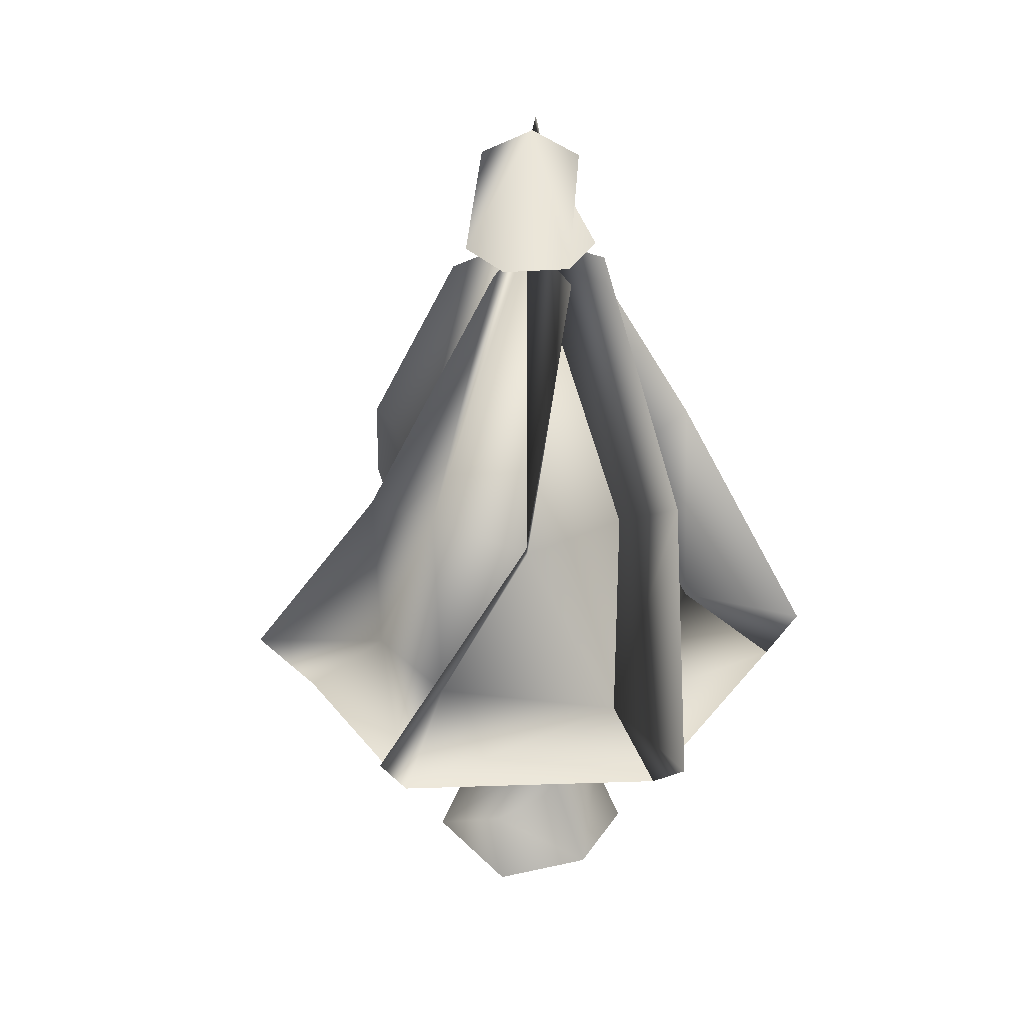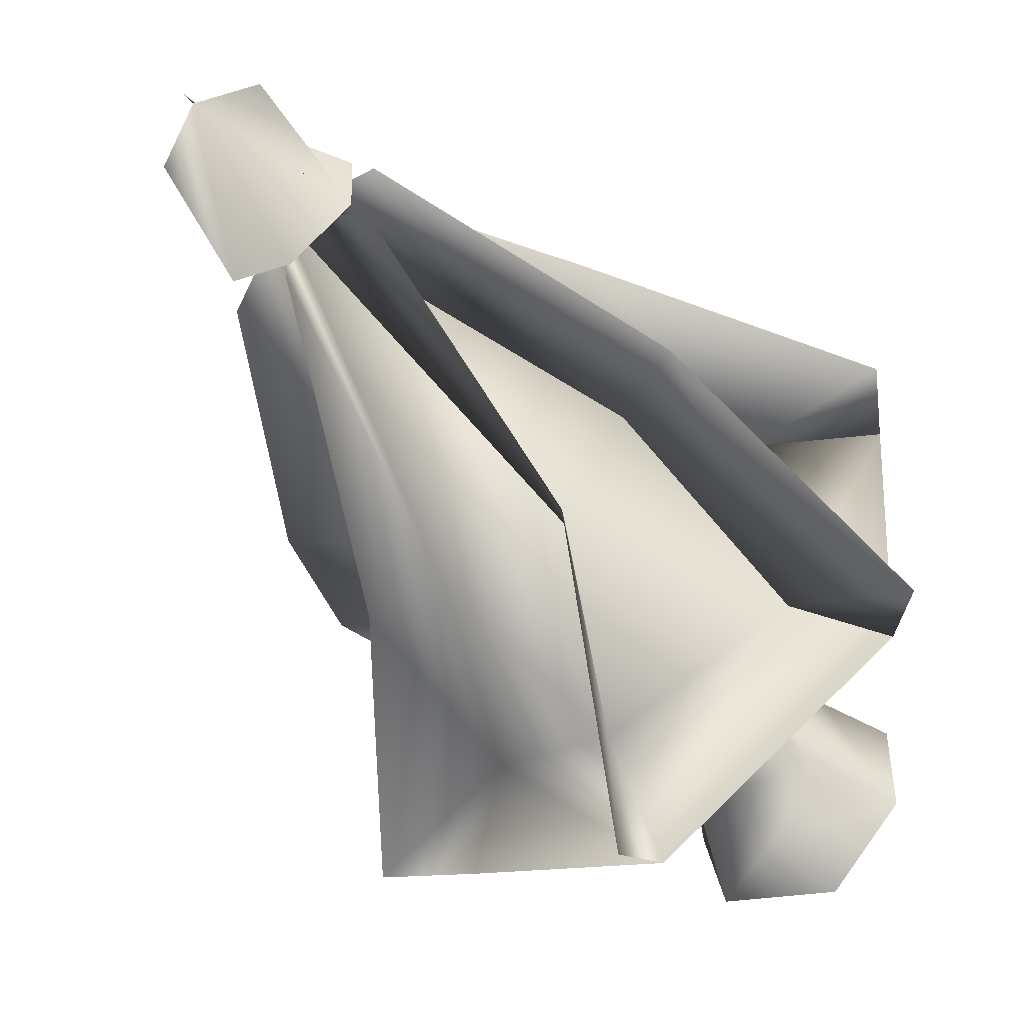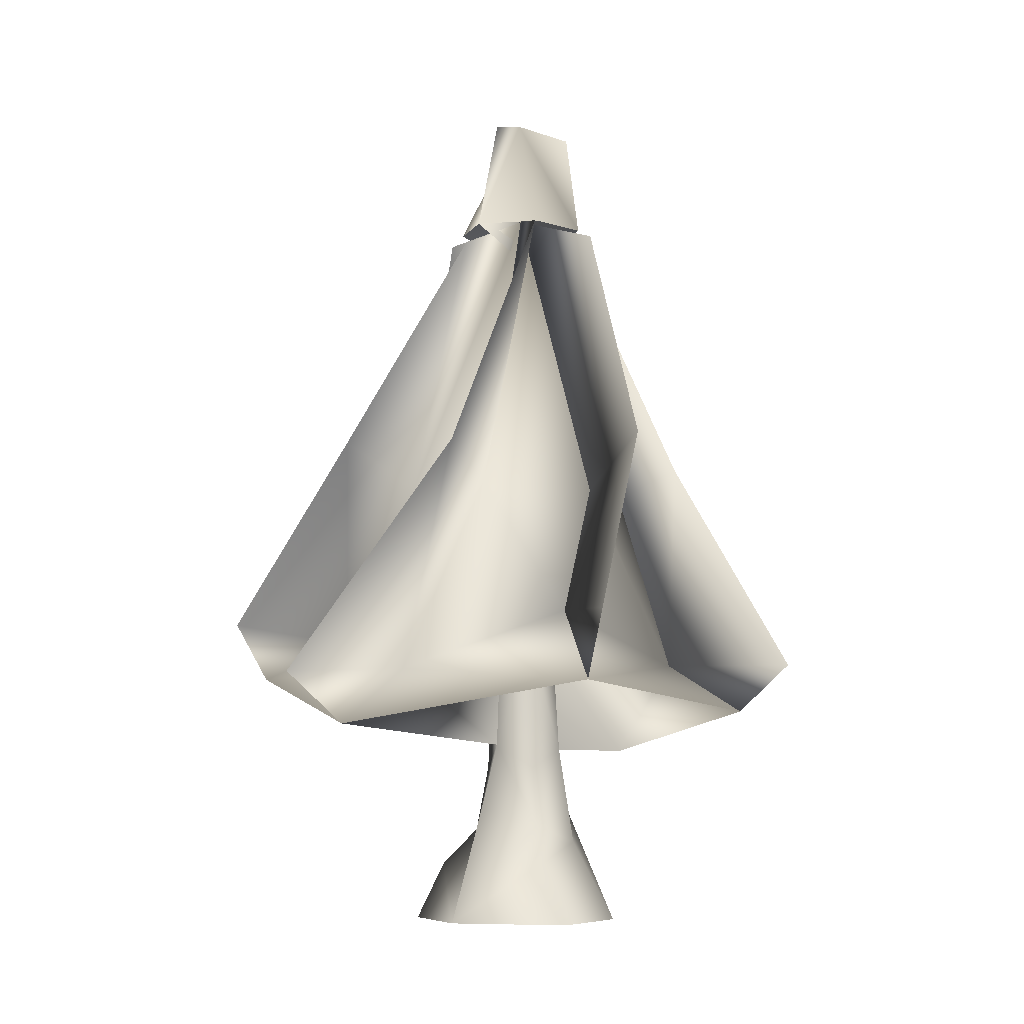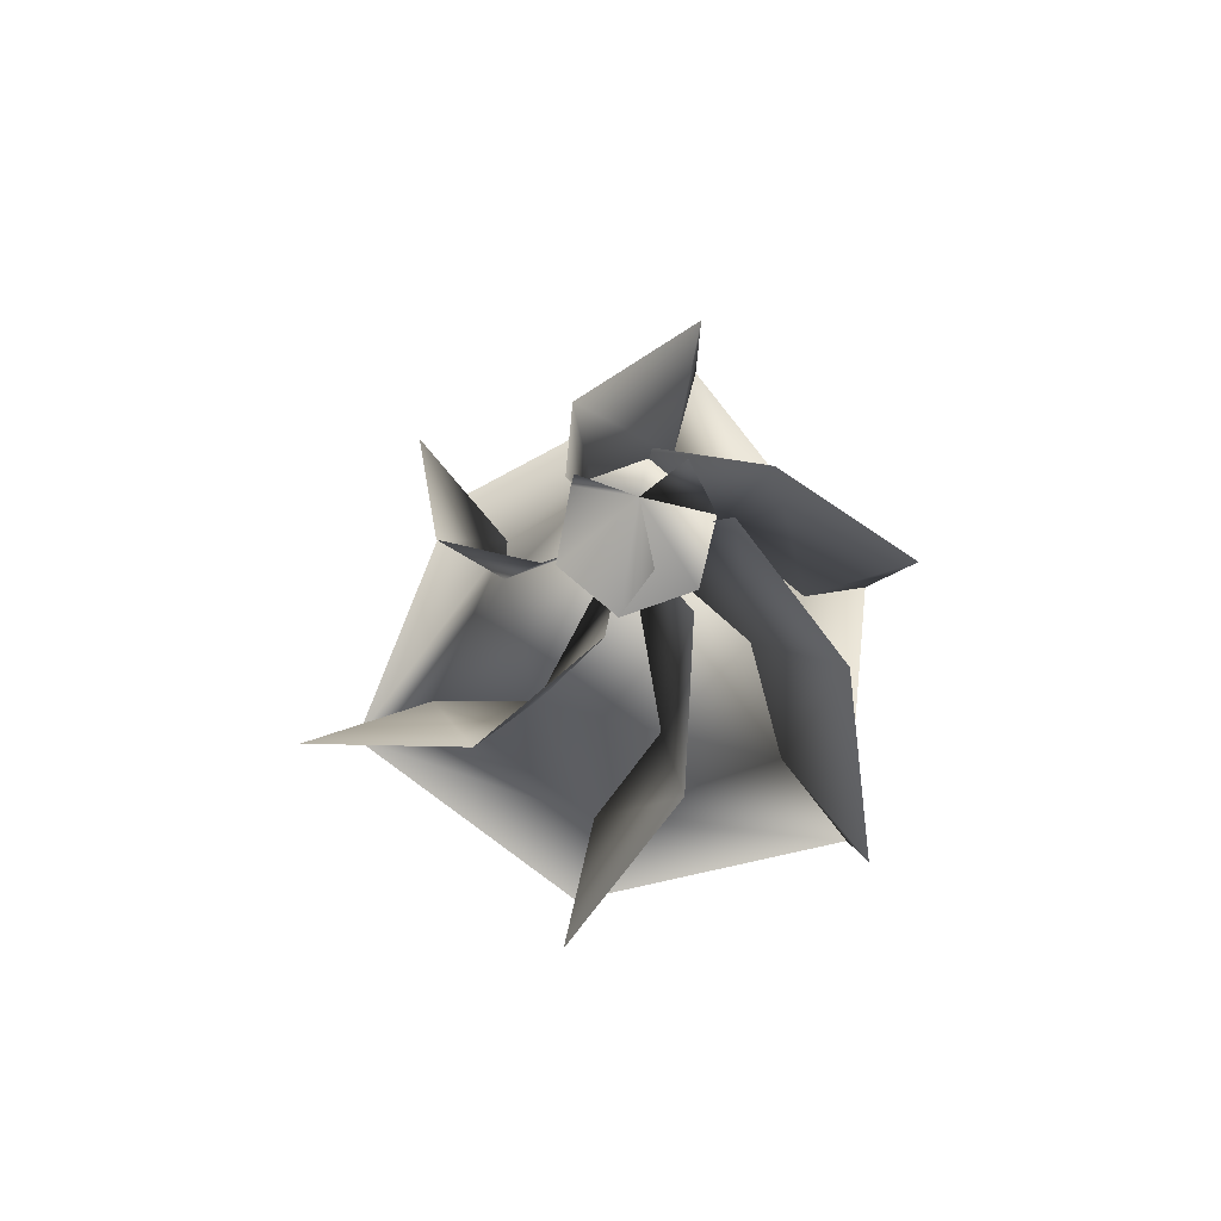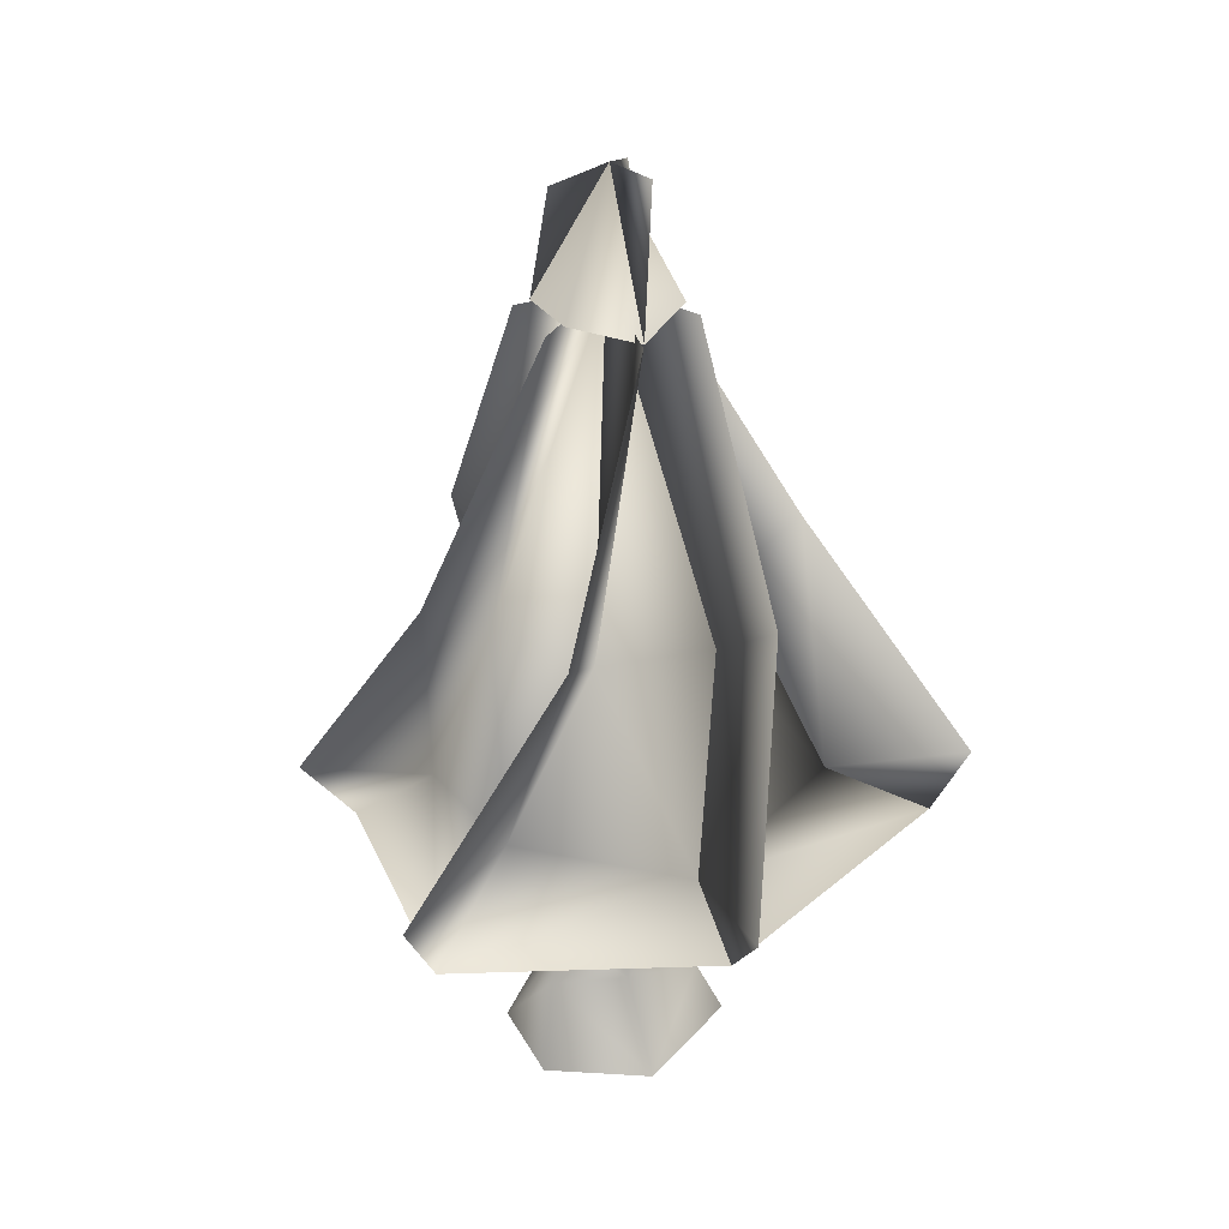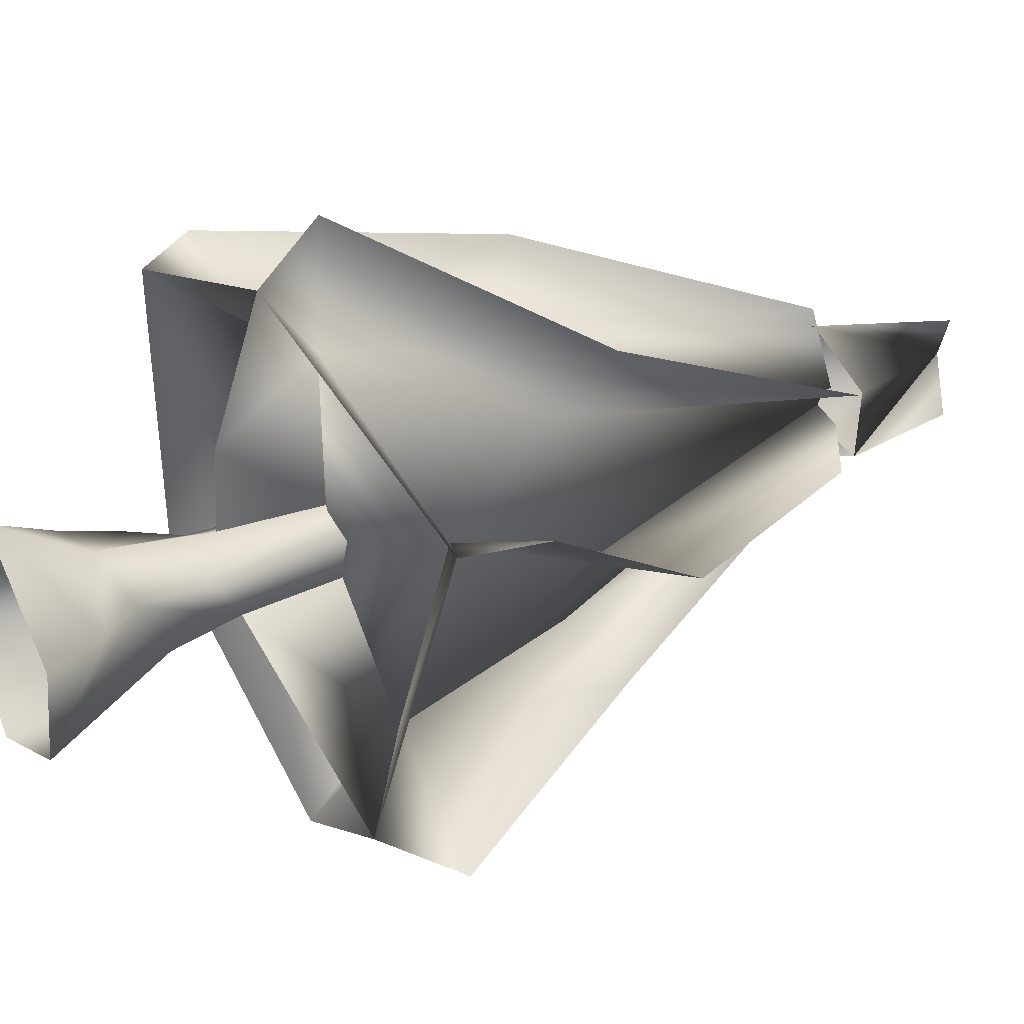
<metadata>
{"format":"obj","ext":"obj","renderer":"f3d","projection":"perspective","resolution":1024,"background":"white","views":[{"elev":32.0,"azim":-153.0,"up":"+Y"},{"elev":-54.9,"azim":-144.8,"up":"+Z"},{"elev":-6.4,"azim":166.1,"up":"+Y"},{"elev":77.9,"azim":-107.3,"up":"+Y"},{"elev":29.4,"azim":-24.7,"up":"+Y"},{"elev":34.4,"azim":61.2,"up":"+Z"}]}
</metadata>
<code>
o wintertree01
v -2.478 19.45 -1.133
v 0.425 57.31 -0.09838
v -0.1596 20.51 -2.579
v -0.1596 19.52 2.883
v 0.425 57.31 -0.09838
v -2.571 20.49 1.598
v -2.899 10.91 1.757
v -2.478 19.45 -1.133
v -2.899 11.79 -1.35
v -3.988 4.122 -1.859
v -4.282 7.47 2.375
v -7.114 -2.25 -2.856
v -0.3215 4.038 4.492
v -0.2087 11.99 3.31
v -5.716 4.011 2.665
v -7.261 -2.25 4.564
v -0.1948 -2.25 8.606
v 6.094 2.217 2.928
v 8.223 -2.25 3.282
v 6.857 -2.25 -3.993
v 3.345 5.109 2.375
v 2.482 10.35 1.757
v -0.2164 2.699 -6.448
v -0.3215 5.606 -3.976
v 3.779 6.911 -1.364
v 2.482 12.21 -1.35
v 2.252 20.27 1.598
v 0.425 57.31 -0.09838
v -1.614 -2.25 -8.257
v -0.2087 10.35 -2.903
v -7.114 -2.25 -2.856
v -3.988 4.122 -1.859
v -2.899 11.79 -1.35
v 2.159 19.46 -1.133
v 0.425 57.31 -0.09838
v 13.63 20.9 7.951
v 0.2616 19.33 0.2209
v 11.46 18.35 -6.118
v 11.46 18.35 -6.118
v 0.2616 19.33 0.2209
v 0.3339 22.63 -15.11
v 0.133 54.15 0.1709
v 0.07915 66.03 0.4281
v 4.398 56.37 -2.572
v -4.288 56.41 3.013
v -4.493 56.37 -2.222
v -4.076 64.88 0.07927
v 0.07915 66.03 0.4281
v -4.493 56.37 -2.222
v -0.1706 56.33 -4.95
v 4.398 56.37 -2.572
v 1.485 65.74 3.88
v 0.1335 55.4 5.675
v 2.826 64.88 -2.709
v 4.398 56.37 -2.572
v -4.288 56.41 3.013
v -4.493 56.37 -2.222
v 4.623 56.45 2.574
v 20.18 17.92 11.94
v 0.3658 19.03 14.3
v 0.3321 15.38 19.59
v 13.63 20.9 7.951
v 4.622 32.91 7.969
v 0.2405 19.56 23.45
v 6.732 36.17 12.84
v 5.44 55.57 3.087
v 20.18 17.92 11.94
v 13.63 20.9 7.951
v 22.67 22.75 13.02
v 15.06 37.55 0.5529
v 9.353 33.76 0.3293
v 5.535 54.59 -2.602
v 0.1468 57.31 -0.2702
v -0.3898 55.6 6.667
v -4.365 33.56 7.623
v -8.707 37.09 13.22
v -11.35 21.59 8.441
v -20.48 19.56 12.49
v -18.08 15.22 11.94
v -5.251 55.66 -3.35
v -3.82 33.08 -7.907
v -6.36 37.37 -13.18
v 0.3339 22.63 -15.11
v 0.2782 22.18 -25.47
v 0.2906 17.03 -21.56
v 0.2906 17.03 -21.56
v 11.46 18.35 -6.118
v 16.94 13.83 -9.157
v 0.3339 22.63 -15.11
v 5.138 33.59 -7.6
v -3.82 33.08 -7.907
v 13.63 20.9 7.951
v 11.46 18.35 -6.118
v 9.353 33.76 0.3293
v 20.18 17.92 11.94
v 21.48 17.88 -10.27
v 8.614 36.48 -11.42
v 0.2729 56.18 -5.767
v 0.1468 57.31 -0.2702
v 0.3658 19.03 14.3
v -4.365 33.56 7.623
v -18.08 15.22 11.94
v -11.35 21.59 8.441
v -11.35 21.59 8.441
v -11.14 18.71 -6.118
v -16.26 14.92 -9.157
v -19.75 18.7 -11.17
v -13.72 35.95 -0.2958
v -8.579 33.39 -0.3061
v -5.376 55.63 2.388
v -11.14 18.71 -6.118
v 0.2906 17.03 -21.56
v 0.3339 22.63 -15.11
v 0.3339 22.63 -15.11
v -11.14 18.71 -6.118
v 0.2616 19.33 0.2209
v -11.35 21.59 8.441
v 0.3658 19.03 14.3
v 2.159 19.46 -1.133
v 11.46 18.35 -6.118
v 5.138 33.59 -7.6
v 11.46 18.35 -6.118
v 2.159 19.46 -1.133
v 2.482 12.21 -1.35
v 16.94 13.83 -9.157
v -7.151 11.69 -4.967
v -2.478 19.45 -1.133
v -2.899 11.79 -1.35
v -11.14 18.71 -6.118
v -16.26 14.92 -9.157
v 0.3658 19.03 14.3
v 0.3321 15.38 19.59
v -0.007669 12.19 9.362
v -0.1596 19.52 2.883
v -0.2087 11.99 3.31
v -2.478 19.45 -1.133
v -8.579 33.39 -0.3061
v 0.1468 57.31 -0.2702
v -11.14 18.71 -6.118
v -0.1596 19.52 2.883
v 4.622 32.91 7.969
v 0.3658 19.03 14.3
g Geoset0
f 1 2 3
f 4 5 6
f 7 8 9
f 10 7 9
f 11 7 10
f 11 10 12
f 13 14 7
f 13 7 11
f 15 13 11
f 15 11 12
f 16 15 12
f 17 15 16
f 17 13 15
f 18 13 17
f 19 18 17
f 20 18 19
f 20 21 18
f 18 21 13
f 21 22 13
f 22 14 13
f 14 22 4
f 14 4 7
f 7 4 6
f 7 6 8
f 6 5 8
f 23 24 20
f 24 25 20
f 20 25 21
f 25 26 21
f 26 22 21
f 22 26 27
f 22 27 4
f 27 28 4
f 29 23 20
f 24 26 25
f 24 30 26
f 31 23 29
f 31 32 23
f 23 32 24
f 32 33 24
f 33 30 24
f 30 33 3
f 30 3 26
f 26 3 34
f 26 34 27
f 34 35 27
f 3 35 34
f 33 1 3
g Geoset1
f 36 37 38
f 39 40 41
f 42 43 44
f 43 42 45
f 42 43 46
f 47 48 49
f 49 48 50
f 50 48 51
f 48 52 53
f 48 54 55
f 56 48 57
f 53 48 56
f 58 48 53
f 55 48 58
f 59 60 61
f 62 60 59
f 60 62 63
f 61 60 64
f 65 64 60
f 60 63 65
f 65 63 66
f 67 68 69
f 70 69 68
f 68 71 70
f 70 71 72
f 72 71 73
f 74 75 73
f 76 75 74
f 77 75 76
f 76 78 77
f 79 77 78
f 80 81 73
f 82 81 80
f 83 81 82
f 82 84 83
f 85 83 84
f 86 87 88
f 89 87 86
f 87 89 90
f 89 91 90
f 91 73 90
f 92 93 94
f 93 92 95
f 93 95 88
f 88 87 96
f 97 96 87
f 87 90 97
f 98 90 73
f 97 90 98
f 93 90 94
f 90 99 94
f 62 94 63
f 94 73 63
f 66 63 73
f 100 63 101
f 63 99 101
f 100 102 61
f 100 103 102
f 103 100 101
f 104 105 102
f 102 105 106
f 106 105 107
f 108 107 105
f 105 109 108
f 105 104 109
f 104 101 109
f 101 73 109
f 110 109 73
f 108 109 110
f 111 112 106
f 111 113 112
f 113 111 91
f 111 109 91
f 109 99 91
f 114 37 115
f 115 116 117
f 117 37 118
f 118 116 36
g Geoset2
f 119 120 121
f 122 123 124
f 124 125 122
f 126 127 128
f 127 126 129
f 126 130 129
f 131 132 133
f 133 134 131
f 134 133 135
f 136 137 138
f 136 139 137
f 140 141 142
f 140 138 141
f 119 121 138

</code>
